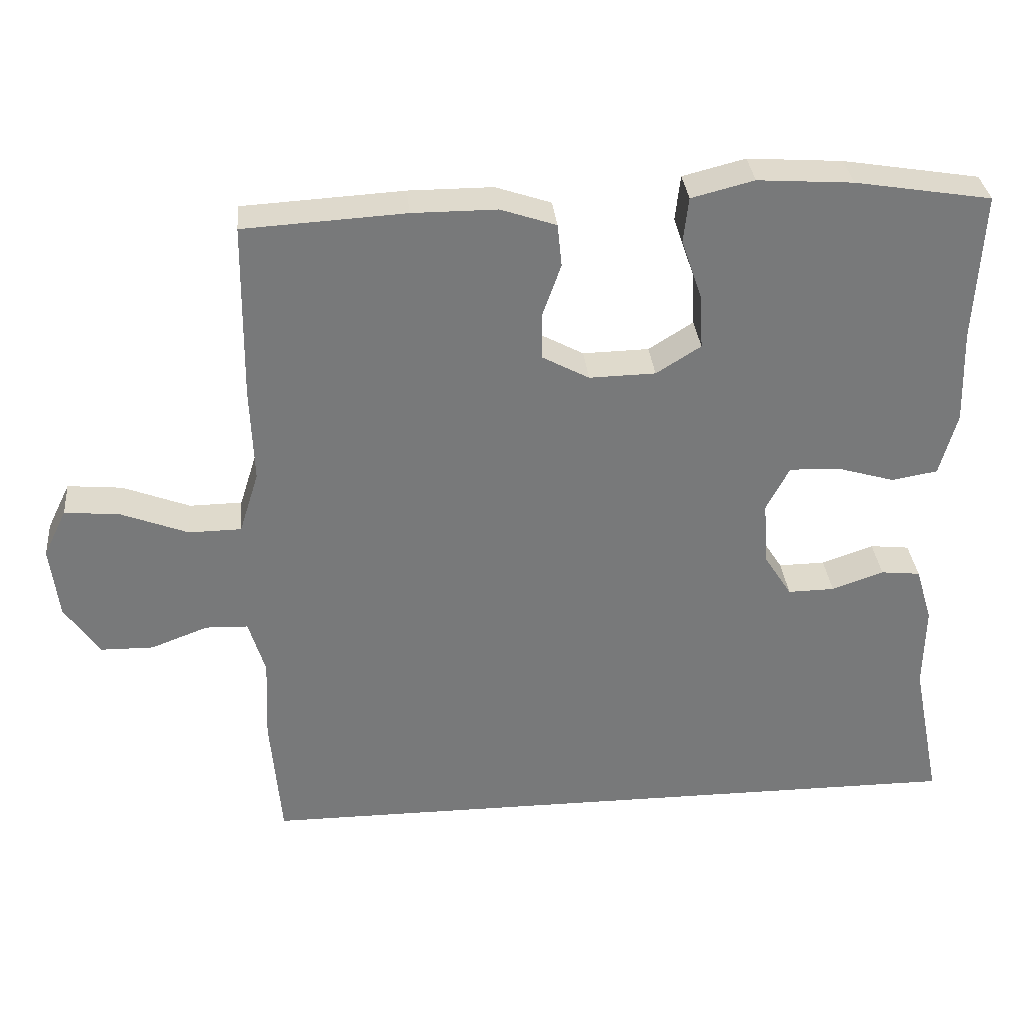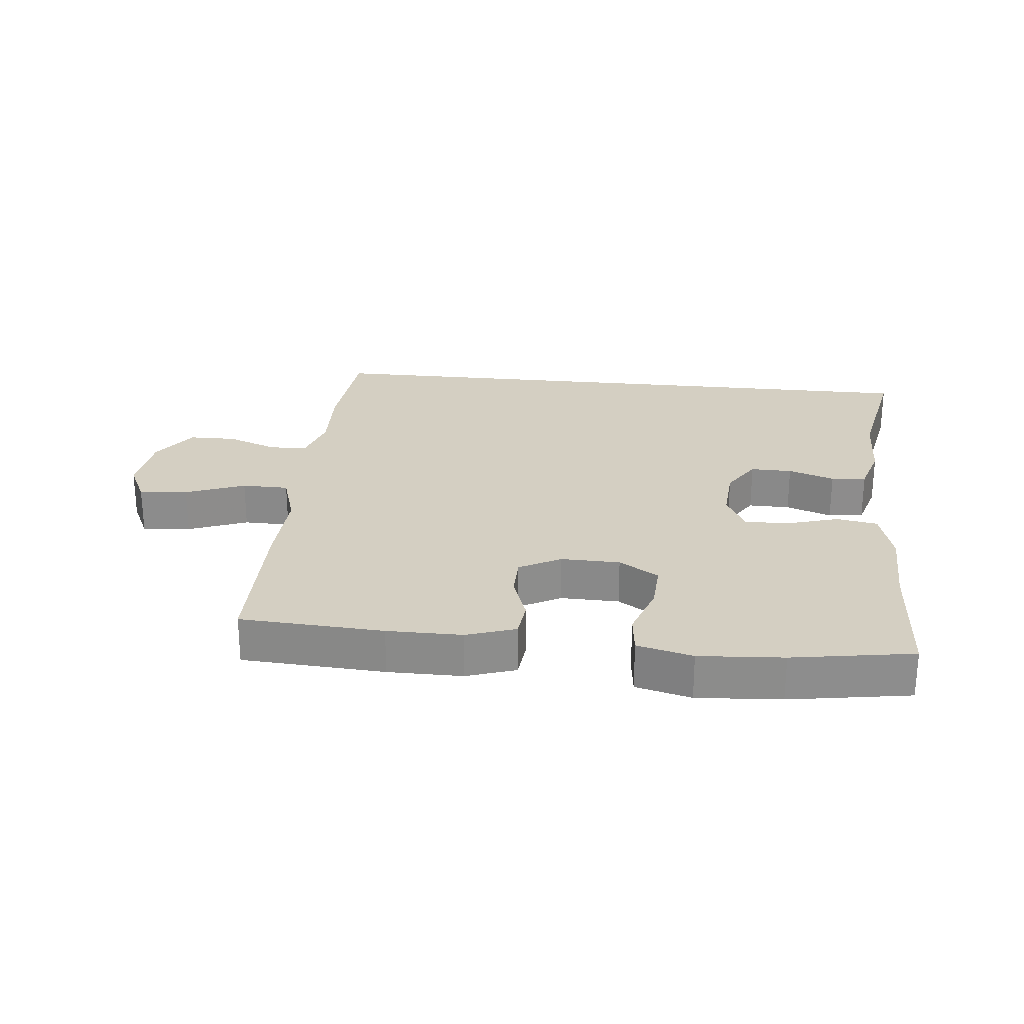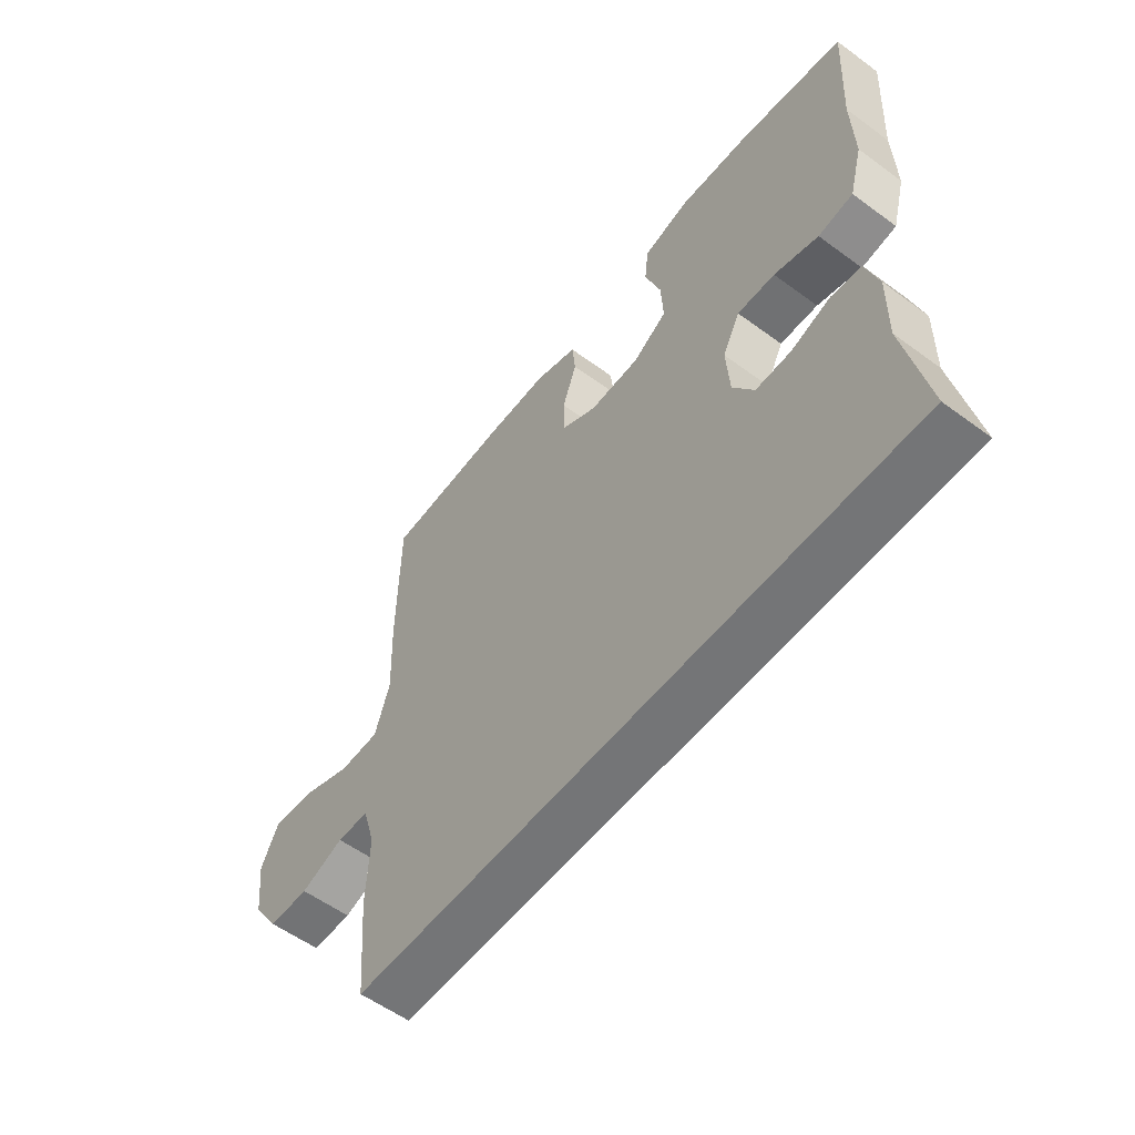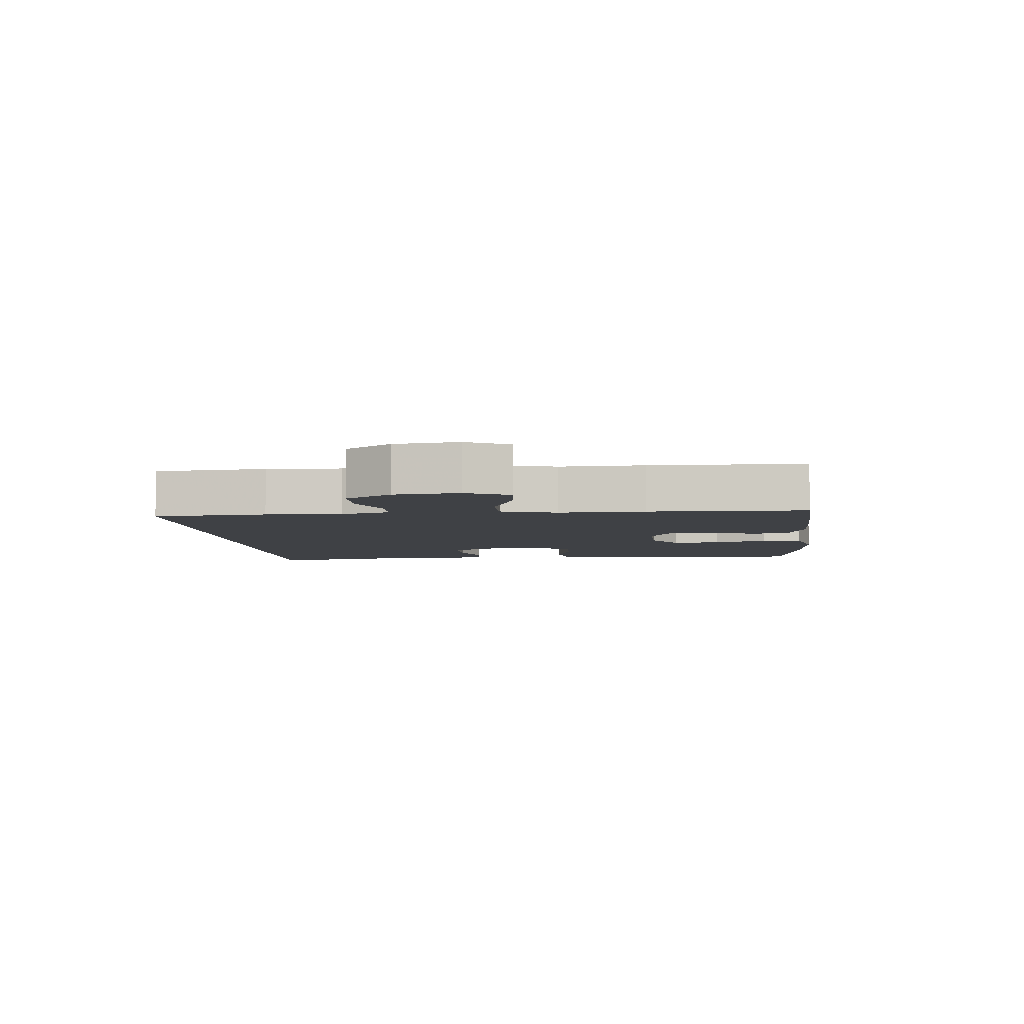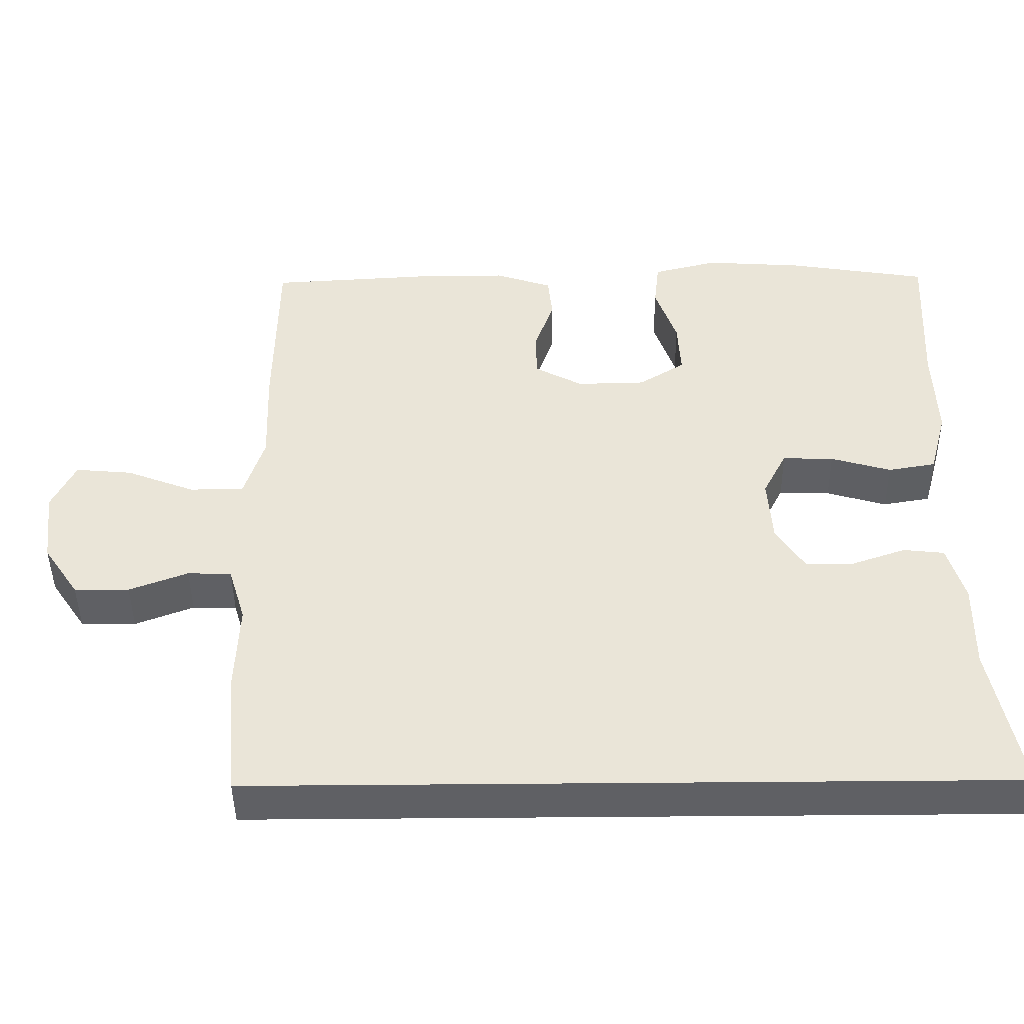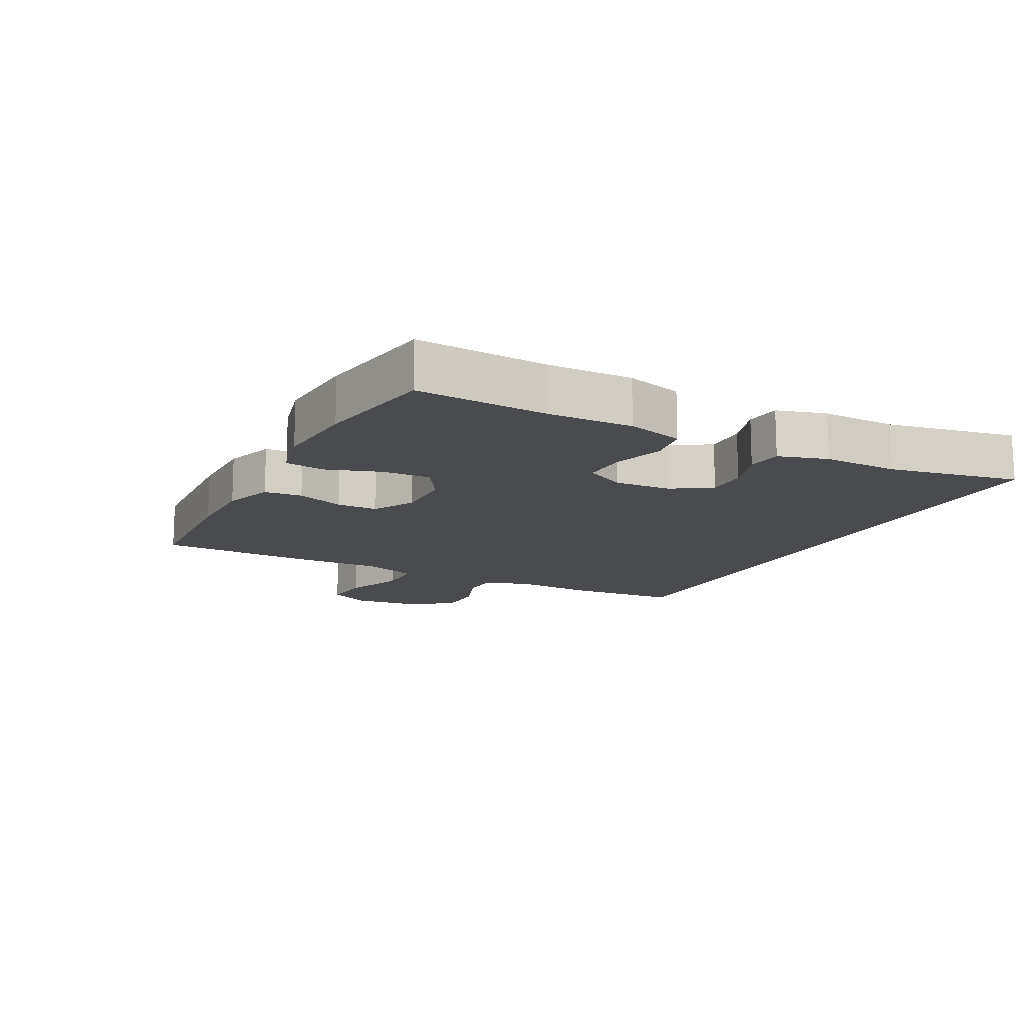
<metadata>
{"format":"obj","ext":"obj","renderer":"f3d","projection":"perspective","resolution":1024,"background":"white","views":[{"elev":32.7,"azim":-5.4,"up":"+Z"},{"elev":25.7,"azim":5.9,"up":"+Y"},{"elev":-56.5,"azim":52.4,"up":"+Z"},{"elev":-5.3,"azim":-84.7,"up":"+Y"},{"elev":-44.9,"azim":0.7,"up":"+Z"},{"elev":-14.1,"azim":62.3,"up":"+Y"}]}
</metadata>
<code>
v 0.521 0.07 -0.5
v -0.494 0.07 -0.5
v -0.509 0.07 -0.324
v -0.504 0.07 -0.207
v -0.527 0.07 -0.131
v -0.586 0.07 -0.129
v -0.665 0.07 -0.159
v -0.739 0.07 -0.158
v -0.787 0.07 -0.087
v -0.799 0.07 0.013
v -0.767 0.07 0.079
v -0.691 0.07 0.072
v -0.598 0.07 0.036
v -0.525 0.07 0.037
v -0.498 0.07 0.123
v -0.503 0.07 0.256
v -0.5 0.07 0.5
v -0.276 0.07 0.513
v -0.159 0.07 0.513
v -0.082 0.07 0.487
v -0.076 0.07 0.428
v -0.102 0.07 0.354
v -0.101 0.07 0.29
v -0.036 0.07 0.255
v 0.056 0.07 0.257
v 0.118 0.07 0.296
v 0.114 0.07 0.371
v 0.085 0.07 0.455
v 0.092 0.07 0.518
v 0.179 0.07 0.54
v 0.311 0.07 0.531
v 0.5 0.07 0.5
v 0.489 0.07 0.293
v 0.493 0.07 0.163
v 0.469 0.07 0.075
v 0.405 0.07 0.064
v 0.324 0.07 0.088
v 0.255 0.07 0.09
v 0.223 0.07 0.028
v 0.229 0.07 -0.061
v 0.268 0.07 -0.122
v 0.333 0.07 -0.121
v 0.405 0.07 -0.096
v 0.46 0.07 -0.102
v 0.483 0.07 -0.179
v 0.481 0.07 -0.297
v 0.521 0 -0.5
v -0.494 0 -0.5
v -0.509 0 -0.324
v -0.504 0 -0.207
v -0.527 0 -0.131
v -0.586 0 -0.129
v -0.665 0 -0.159
v -0.739 0 -0.158
v -0.787 0 -0.087
v -0.799 0 0.013
v -0.767 0 0.079
v -0.691 0 0.072
v -0.598 0 0.036
v -0.525 0 0.037
v -0.498 0 0.123
v -0.503 0 0.256
v -0.5 0 0.5
v -0.276 0 0.513
v -0.159 0 0.513
v -0.082 0 0.487
v -0.076 0 0.428
v -0.102 0 0.354
v -0.101 0 0.29
v -0.036 0 0.255
v 0.056 0 0.257
v 0.118 0 0.296
v 0.114 0 0.371
v 0.085 0 0.455
v 0.092 0 0.518
v 0.179 0 0.54
v 0.311 0 0.531
v 0.5 0 0.5
v 0.489 0 0.293
v 0.493 0 0.163
v 0.469 0 0.075
v 0.405 0 0.064
v 0.324 0 0.088
v 0.255 0 0.09
v 0.223 0 0.028
v 0.229 0 -0.061
v 0.268 0 -0.122
v 0.333 0 -0.121
v 0.405 0 -0.096
v 0.46 0 -0.102
v 0.483 0 -0.179
v 0.481 0 -0.297
f 43 44 45 46
f 42 43 46 1
f 41 42 1 2
f 40 41 2 3
f 39 40 3 4
f 38 39 4 5
f 34 35 36 37
f 33 34 37 38
f 27 28 29 30
f 26 27 30 31
f 19 20 21 22
f 19 22 23
f 18 19 23
f 15 16 17 18
f 14 15 18 23
f 10 11 12 13
f 10 13 14
f 9 10 14
f 6 7 8 9
f 6 9 14
f 26 31 32 33
f 25 26 33 38
f 24 25 38 5
f 14 23 24
f 5 6 14 24
f 92 91 90 89
f 47 92 89 88
f 48 47 88 87
f 49 48 87 86
f 50 49 86 85
f 51 50 85 84
f 83 82 81 80
f 84 83 80 79
f 76 75 74 73
f 77 76 73 72
f 68 67 66 65
f 69 68 65
f 69 65 64
f 64 63 62 61
f 69 64 61 60
f 59 58 57 56
f 60 59 56
f 60 56 55
f 55 54 53 52
f 60 55 52
f 79 78 77 72
f 84 79 72 71
f 51 84 71 70
f 70 69 60
f 70 60 52 51
f 1 47 48 2
f 2 48 49 3
f 3 49 50 4
f 4 50 51 5
f 5 51 52 6
f 6 52 53 7
f 7 53 54 8
f 8 54 55 9
f 9 55 56 10
f 10 56 57 11
f 11 57 58 12
f 12 58 59 13
f 13 59 60 14
f 14 60 61 15
f 15 61 62 16
f 16 62 63 17
f 17 63 64 18
f 18 64 65 19
f 19 65 66 20
f 20 66 67 21
f 21 67 68 22
f 22 68 69 23
f 23 69 70 24
f 24 70 71 25
f 25 71 72 26
f 26 72 73 27
f 27 73 74 28
f 28 74 75 29
f 29 75 76 30
f 30 76 77 31
f 31 77 78 32
f 32 78 79 33
f 33 79 80 34
f 34 80 81 35
f 35 81 82 36
f 36 82 83 37
f 37 83 84 38
f 38 84 85 39
f 39 85 86 40
f 40 86 87 41
f 41 87 88 42
f 42 88 89 43
f 43 89 90 44
f 44 90 91 45
f 45 91 92 46
f 46 92 47 1

</code>
